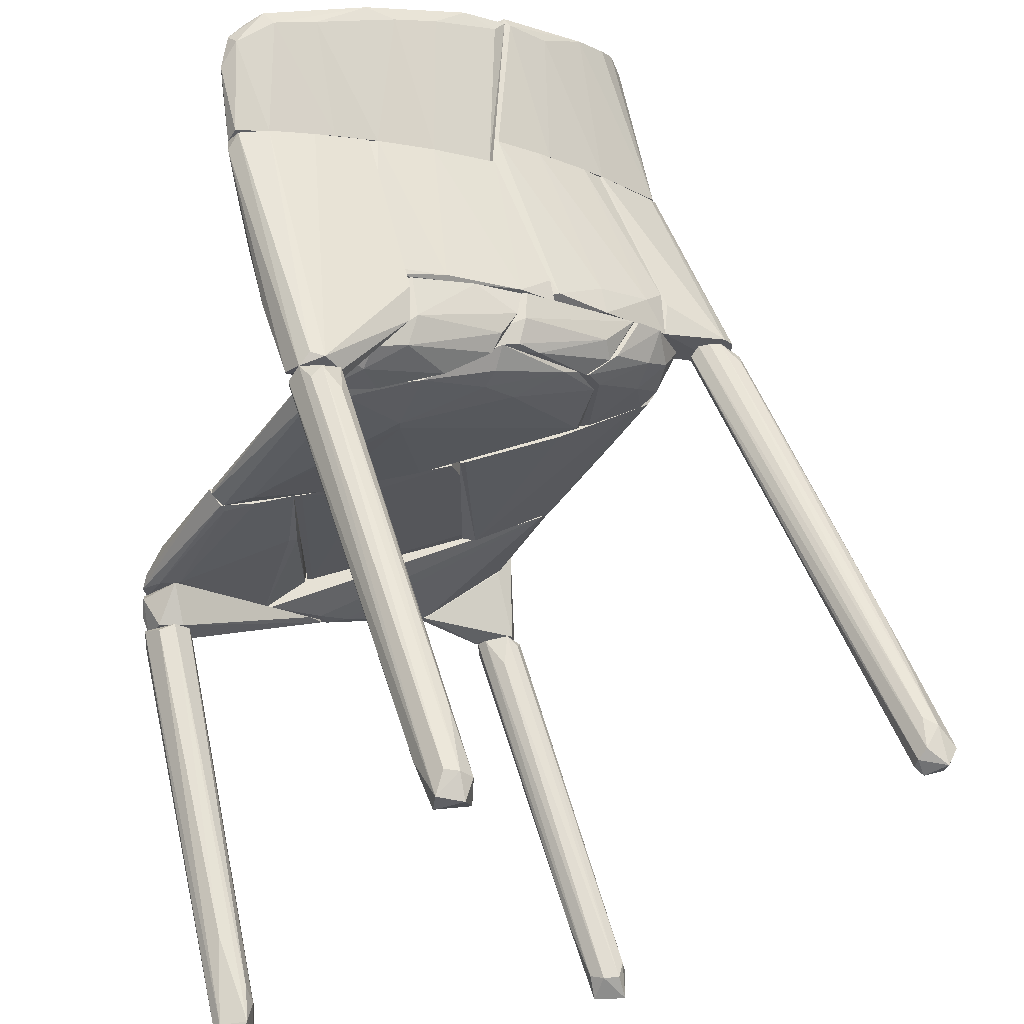
<metadata>
{"format":"obj","ext":"obj","renderer":"f3d","projection":"perspective","resolution":1024,"background":"white","views":[{"elev":64.8,"azim":-4.3,"up":"+Z"}]}
</metadata>
<code>
o Shape_IndexedFaceSet.019
v -0.2716 0.5085 -0.06621
v -0.4673 0.4832 -0.1325
v -0.461 0.4958 -0.1199
v -0.2716 0.5306 -0.2083
v -0.3694 0.5306 0.03169
v -0.3253 0.48 -0.2083
v -0.2716 0.5148 0.03169
v -0.4389 0.5179 -0.09146
v -0.2716 0.5369 0.03169
v -0.3537 0.5053 0.0222
v -0.42 0.48 -0.1136
v -0.3284 0.5116 -0.2083
v -0.2842 0.499 -0.05674
v -0.2747 0.5337 -0.1925
v -0.4578 0.5053 -0.1262
v -0.2747 0.5116 -0.2083
v -0.4642 0.48 -0.1483
v -0.36 0.48 -0.2083
v -0.3568 0.5085 0.03169
v -0.2969 0.5369 0.02852
v -0.2748 0.5021 -0.06306
v -0.3158 0.5085 0.03169
v -0.4452 0.48 -0.1136
f 10 19 23
f 3 2 5
f 1 4 7
f 3 5 8
f 7 4 9
f 5 7 9
f 4 6 12
f 11 6 13
f 8 5 14
f 9 4 14
f 2 3 15
f 3 8 15
f 4 12 15
f 14 4 15
f 8 14 15
f 4 1 16
f 6 4 16
f 6 11 17
f 2 15 17
f 15 12 17
f 12 6 18
f 6 17 18
f 17 12 18
f 5 2 19
f 7 5 19
f 5 9 20
f 14 5 20
f 9 14 20
f 1 7 21
f 13 6 21
f 7 13 21
f 16 1 21
f 6 16 21
f 10 11 22
f 13 7 22
f 11 13 22
f 7 19 22
f 19 10 22
f 11 10 23
f 2 17 23
f 17 11 23
f 19 2 23
o Shape_IndexedFaceSet.018
v -0.003123 0.5811 0.2433
v 0.1327 0.6411 0.1643
v 0.1327 0.6411 0.1675
v -0.05047 0.6411 0.2464
v -0.01259 0.5779 0.1643
v 0.07262 0.5779 0.1643
v -0.08524 0.5779 0.2496
v 0.009504 0.6411 0.2496
v 0.08844 0.6411 0.1643
v 0.09789 0.6095 0.1864
v 0.006347 0.6095 0.2496
v 0.1011 0.5937 0.1675
v -0.01259 0.5811 0.1643
v 0.01897 0.5779 0.2243
f 35 33 37
f 26 25 27
f 28 25 29
f 28 29 30
f 26 27 31
f 27 30 31
f 27 25 32
f 25 28 32
f 30 24 34
f 26 31 34
f 31 30 34
f 24 33 34
f 33 26 34
f 25 26 35
f 29 25 35
f 26 33 35
f 30 27 36
f 28 30 36
f 27 32 36
f 32 28 36
f 24 30 37
f 30 29 37
f 33 24 37
f 29 35 37
o Shape_IndexedFaceSet.017
v 0.1453 1.045 0.1075
v -0.0505 0.859 0.2275
v -0.0505 0.8874 0.2275
v 0.1674 0.8716 0.03803
v 0.1169 0.859 0.1327
v 0.01899 1.017 0.2275
v 0.1516 1.004 0.06329
v -0.003106 1.023 0.2243
v 0.18 0.859 0.07275
v -0.006263 0.859 0.2243
v 0.1042 1.036 0.158
v -0.04417 0.9222 0.2243
v 0.1547 0.96 0.05066
v 0.1832 0.859 0.04434
v 0.1547 1.036 0.08223
v -0.0505 0.8874 0.2243
v 0.05371 0.859 0.1833
v -0.02523 0.9789 0.2243
v 0.1137 1.048 0.1264
v 0.06003 1.014 0.1959
v 0.1326 1.039 0.1296
v 0.1453 1.039 0.0854
v 0.1705 0.859 0.03803
v 0.0127 1.026 0.2275
v 0.1642 0.96 0.05066
f 52 51 62
f 40 39 43
f 42 39 46
f 39 42 47
f 43 39 47
f 42 46 48
f 49 44 50
f 46 39 51
f 38 46 52
f 46 51 52
f 39 40 53
f 41 39 53
f 40 49 53
f 50 41 53
f 49 50 53
f 47 42 54
f 43 47 54
f 49 40 55
f 44 49 55
f 42 48 57
f 48 43 57
f 54 42 57
f 43 54 57
f 46 38 58
f 48 46 58
f 38 56 58
f 56 48 58
f 38 52 59
f 52 44 59
f 44 55 59
f 55 45 59
f 45 56 59
f 56 38 59
f 39 41 60
f 51 39 60
f 41 51 60
f 40 43 61
f 43 48 61
f 45 55 61
f 55 40 61
f 56 45 61
f 48 56 61
f 41 50 62
f 50 44 62
f 51 41 62
f 44 52 62
o Shape_IndexedFaceSet.016
v 0.1105 0.6 0.1643
v 0.1642 0.6316 0.03169
v 0.1674 0.6348 0.04117
v -0.02208 0.5811 0.03169
v 0.09474 0.6411 0.1643
v 0.07899 0.5779 0.03801
v -0.01259 0.5779 0.1643
v 0.1706 0.6158 0.1043
v 0.08843 0.5779 0.1391
v 0.1642 0.6411 0.1422
v 0.1421 0.6 0.03169
v 0.1516 0.6316 0.03169
v 0.1863 0.6411 0.08538
v 0.161 0.6064 0.05697
v 0.07583 0.5779 0.1643
v -0.02208 0.5779 0.03169
v -0.01259 0.5811 0.1643
v 0.139 0.6411 0.1643
v 0.1358 0.5937 0.09171
v 0.1484 0.6064 0.1296
f 81 70 82
f 63 67 69
f 69 68 71
f 66 64 73
f 65 64 74
f 64 66 74
f 66 67 74
f 67 65 74
f 64 65 75
f 65 67 75
f 67 72 75
f 72 70 75
f 73 64 76
f 64 75 76
f 75 70 76
f 63 69 77
f 69 71 77
f 69 66 78
f 68 69 78
f 66 73 78
f 73 68 78
f 67 66 79
f 66 69 79
f 69 67 79
f 67 63 80
f 63 72 80
f 72 67 80
f 71 68 81
f 68 73 81
f 76 70 81
f 73 76 81
f 72 63 82
f 70 72 82
f 63 77 82
f 77 71 82
f 71 81 82
o Shape_IndexedFaceSet.015
v -0.03474 1.017 0.2591
v -0.1642 0.8274 0.2938
v -0.1642 0.8274 0.2748
v -0.3063 0.9474 0.338
v -0.04105 0.9505 0.2275
v -0.3126 0.8274 0.3096
v -0.01578 0.8274 0.2275
v -0.2052 0.9632 0.3348
v -0.006328 1.023 0.2275
v -0.2652 0.8274 0.3254
v -0.05683 0.8274 0.2275
v -0.1168 0.9821 0.3033
v -0.3158 0.8906 0.319
v -0.2652 0.9726 0.3443
v -0.0821 0.8274 0.2654
v 5e-06 1.004 0.2401
v -0.2968 0.9347 0.3475
v -0.01896 0.8274 0.2338
v -0.1453 0.8274 0.2906
v -0.0695 0.9916 0.2812
v -0.3126 0.8464 0.3096
v -0.05683 0.8843 0.2275
v -0.2526 0.9568 0.3475
v -0.1484 0.9948 0.3127
v -0.3031 0.8306 0.3254
v 0.01264 1.02 0.2275
v -0.3158 0.9127 0.3254
v -0.1926 0.8274 0.3064
v -0.2873 0.9632 0.338
v -0.3158 0.9095 0.3348
f 109 95 112
f 85 84 88
f 84 85 89
f 89 87 91
f 88 84 92
f 85 88 93
f 89 85 93
f 87 89 93
f 84 89 97
f 96 86 99
f 97 89 100
f 92 84 101
f 94 90 101
f 84 97 101
f 97 94 101
f 94 97 102
f 98 83 102
f 97 100 102
f 100 98 102
f 91 87 103
f 93 88 103
f 88 95 103
f 95 91 103
f 87 93 104
f 103 87 104
f 93 103 104
f 99 92 105
f 96 99 105
f 83 91 106
f 90 94 106
f 91 96 106
f 102 83 106
f 94 102 106
f 105 90 106
f 96 105 106
f 88 92 107
f 92 99 107
f 91 83 108
f 89 91 108
f 83 98 108
f 100 89 108
f 98 100 108
f 86 91 109
f 91 95 109
f 92 101 110
f 101 90 110
f 90 105 110
f 105 92 110
f 91 86 111
f 96 91 111
f 86 96 111
f 95 88 112
f 99 86 112
f 88 107 112
f 107 99 112
f 86 109 112
o Shape_IndexedFaceSet.014
v 0.003172 0.6443 0.2527
v -0.1547 0.6411 0.3159
v -0.1547 0.6506 0.3159
v -0.05683 0.8274 0.2275
v -0.1547 0.6411 0.2843
v -0.1452 0.8274 0.2906
v -0.01262 0.6411 0.2275
v -0.01262 0.8274 0.2306
v -0.1547 0.8147 0.2685
v 0.04108 0.6411 0.2275
v -0.07891 0.6474 0.2906
v -0.1547 0.7358 0.2717
v -0.08207 0.8274 0.2654
v -0.05051 0.7674 0.2275
v -0.1547 0.8274 0.2906
v 0.03791 0.6664 0.2306
f 122 120 128
f 114 115 117
f 114 117 119
f 116 118 120
f 117 115 121
f 113 114 122
f 114 119 122
f 119 116 122
f 116 120 122
f 114 113 123
f 115 114 123
f 118 115 123
f 119 117 124
f 121 116 124
f 117 121 124
f 113 120 125
f 120 118 125
f 123 113 125
f 118 123 125
f 116 119 126
f 124 116 126
f 119 124 126
f 115 118 127
f 118 116 127
f 116 121 127
f 121 115 127
f 120 113 128
f 113 122 128
o Shape_IndexedFaceSet.013
v 0.09477 0.859 0.1517
v -0.006279 0.6411 0.2275
v -0.006279 0.6411 0.2243
v 0.1705 0.6411 0.1327
v 0.04743 0.6506 0.2275
v 0.08528 0.7989 0.1327
v -0.0505 0.859 0.2275
v -0.006279 0.859 0.2243
v 0.1295 0.6411 0.1327
v 0.1516 0.6759 0.1549
v -0.04418 0.7674 0.2243
v 0.07899 0.859 0.1327
v 0.1137 0.859 0.1327
v 0.1705 0.6916 0.1359
v 0.1011 0.6411 0.1927
v -0.0505 0.8021 0.2243
v 0.09793 0.6727 0.1927
v 0.04111 0.859 0.1927
f 145 138 146
f 130 131 132
f 130 133 135
f 129 135 136
f 135 133 136
f 132 131 137
f 134 132 137
f 131 130 139
f 130 135 139
f 137 131 139
f 134 137 139
f 132 134 140
f 135 129 140
f 140 129 141
f 132 140 141
f 129 138 142
f 138 132 142
f 141 129 142
f 132 141 142
f 130 132 143
f 133 130 143
f 132 138 143
f 139 135 144
f 134 139 144
f 140 134 144
f 135 140 144
f 136 133 145
f 133 143 145
f 143 138 145
f 129 136 146
f 138 129 146
f 136 145 146
o Shape_IndexedFaceSet.012
v -0.0221 0.5874 0.2591
v -0.2242 0.5337 0.2527
v -0.2305 0.54 0.2591
v -0.05682 0.6411 0.2496
v -0.2336 0.6411 0.3064
v -0.1642 0.5558 0.3064
v -0.1168 0.6379 0.3064
v -0.08844 0.5464 0.2496
v -0.2336 0.5558 0.2496
v 0.003182 0.6411 0.2496
v -0.2084 0.559 0.3033
v -0.1137 0.5906 0.3064
v -0.1768 0.54 0.2843
v -0.1263 0.559 0.2969
v -0.04735 0.6411 0.278
v -0.03474 0.5685 0.2496
v -0.2336 0.6411 0.3033
v -0.003137 0.6127 0.2559
v -0.1642 0.5337 0.2496
f 154 159 165
f 151 152 153
f 148 149 155
f 149 151 155
f 150 154 155
f 150 151 156
f 154 150 156
f 149 148 157
f 151 149 157
f 152 151 157
f 153 152 158
f 157 148 159
f 152 157 159
f 147 158 160
f 158 152 160
f 159 154 160
f 152 159 160
f 151 153 161
f 156 151 161
f 153 158 161
f 154 156 162
f 147 160 162
f 160 154 162
f 151 150 163
f 150 155 163
f 155 151 163
f 158 147 164
f 156 161 164
f 161 158 164
f 147 162 164
f 162 156 164
f 148 155 165
f 155 154 165
f 159 148 165
o Shape_IndexedFaceSet.011
v -0.281 0.6064 0.3222
v -0.12 0.6253 0.3064
v -0.12 0.6253 0.3096
v -0.3126 0.8274 0.3096
v -0.2147 0.5148 0.3664
v -0.1547 0.8274 0.2938
v -0.1579 0.7484 0.2717
v -0.2084 0.5148 0.3222
v -0.2652 0.8274 0.3254
v -0.2937 0.6821 0.3064
v -0.1579 0.6443 0.2843
v -0.2431 0.5085 0.3601
v -0.1547 0.8274 0.2717
v -0.1231 0.5843 0.3064
v -0.2999 0.8274 0.3254
v -0.2589 0.5148 0.3317
v -0.3031 0.7453 0.3033
v -0.2021 0.5622 0.3064
v -0.3126 0.8116 0.3159
v -0.1989 0.5085 0.3443
v -0.2147 0.8274 0.3127
v -0.2305 0.5211 0.3664
v -0.1453 0.5653 0.3064
v -0.1642 0.8147 0.2717
v -0.281 0.6222 0.3128
v -0.2589 0.5116 0.3412
v -0.3126 0.8147 0.3064
v -0.1989 0.5085 0.3254
f 177 191 193
f 170 168 171
f 168 167 171
f 171 169 174
f 175 172 176
f 171 167 178
f 169 171 178
f 167 172 178
f 167 168 179
f 168 170 179
f 172 167 179
f 176 172 179
f 174 169 180
f 172 175 182
f 173 181 183
f 175 166 184
f 180 169 184
f 177 180 184
f 182 175 184
f 170 177 185
f 179 170 185
f 170 171 186
f 174 170 186
f 171 174 186
f 170 174 187
f 177 170 187
f 174 180 187
f 180 177 187
f 176 179 188
f 183 176 188
f 173 183 188
f 178 172 189
f 172 182 189
f 166 175 190
f 175 176 190
f 181 166 190
f 176 183 190
f 183 181 190
f 166 181 191
f 184 166 191
f 177 184 191
f 169 178 192
f 184 169 192
f 182 184 192
f 178 189 192
f 189 182 192
f 181 173 193
f 185 177 193
f 179 185 193
f 188 179 193
f 173 188 193
f 191 181 193
o Shape_IndexedFaceSet.010
v 0.09793 0.7642 0.1327
v 0.2526 0.6474 0.07275
v 0.2526 0.6474 0.08538
v 0.1831 0.859 0.06645
v 0.1737 0.6411 0.07591
v 0.1737 0.8526 0.03485
v 0.1169 0.859 0.1327
v 0.1706 0.6411 0.1327
v 0.2432 0.6411 0.04749
v 0.08218 0.84 0.1296
v 0.1327 0.6411 0.1296
v 0.2432 0.6474 0.09799
v 0.199 0.7548 0.03485
v 0.18 0.859 0.03485
v 0.1768 0.679 0.1327
v 0.08218 0.859 0.1327
v 0.1768 0.8558 0.07906
v 0.08847 0.8021 0.1296
v 0.2305 0.6569 0.04433
f 206 202 212
f 196 195 197
f 195 196 202
f 201 198 202
f 201 194 204
f 198 201 204
f 202 196 205
f 201 202 205
f 198 199 206
f 202 206 207
f 197 195 207
f 200 197 207
f 195 202 207
f 206 199 207
f 200 194 208
f 194 201 208
f 205 200 208
f 201 205 208
f 194 200 209
f 199 203 209
f 200 207 209
f 207 199 209
f 196 197 210
f 197 200 210
f 205 196 210
f 200 205 210
f 199 198 211
f 203 199 211
f 204 194 211
f 198 204 211
f 194 209 211
f 209 203 211
f 202 198 212
f 198 206 212
o Shape_IndexedFaceSet.009
v -2.5e-05 0.6032 -0.303
v -0.3537 0.48 -0.2083
v -0.3537 0.4832 -0.2083
v 0.04417 0.5937 -0.2083
v -0.1326 0.5021 -0.3283
v -0.2968 0.5243 -0.2115
v -0.1074 0.5621 -0.3283
v -0.2589 0.48 -0.2462
v 0.03156 0.6095 -0.2083
v -0.02845 0.5621 -0.3283
v 0.02521 0.5779 -0.2083
v -0.02215 0.6 -0.3283
v -0.1484 0.5179 -0.3283
v -0.3189 0.48 -0.2083
v -0.341 0.4958 -0.2146
v -0.2526 0.48 -0.2683
v -0.2651 0.5337 -0.2083
v -0.2273 0.4832 -0.2683
v -0.01268 0.5811 -0.3283
v -0.1389 0.5369 -0.3283
v -0.1232 0.5053 -0.3252
f 230 217 233
f 215 214 216
f 215 216 221
f 216 213 221
f 217 219 222
f 216 214 223
f 222 216 223
f 219 218 224
f 221 213 224
f 222 219 224
f 219 217 225
f 214 220 226
f 223 214 226
f 220 223 226
f 215 218 227
f 218 219 227
f 225 215 227
f 214 215 228
f 220 214 228
f 215 225 228
f 225 217 228
f 218 215 229
f 215 221 229
f 224 218 229
f 221 224 229
f 223 220 230
f 220 228 230
f 228 217 230
f 213 216 231
f 216 222 231
f 224 213 231
f 222 224 231
f 219 225 232
f 227 219 232
f 225 227 232
f 217 222 233
f 222 223 233
f 223 230 233
o Shape_IndexedFaceSet.008
v 0.1074 0.6032 -0.07885
v -0.07576 0.5432 0.03169
v -0.06943 0.5432 0.03169
v -0.05995 0.5432 -0.1894
v -0.07259 0.5779 -0.2083
v 0.1516 0.6316 0.03166
v -0.07576 0.5685 0.03169
v 0.1326 0.5969 0.03166
v 0.04423 0.6127 -0.1988
v 0.03478 0.5811 -0.2051
v 0.04423 0.5685 0.03169
v -0.07576 0.5558 -0.2083
v 0.1611 0.619 0.02537
v 0.04739 0.6095 -0.2083
v 0.1579 0.6316 0.01905
v 0.1516 0.6063 0.02537
v -0.06628 0.5716 0.03169
v 0.1295 0.6284 -0.01885
f 250 239 251
f 236 235 237
f 235 236 240
f 241 237 243
f 236 237 244
f 240 236 244
f 237 241 244
f 241 239 244
f 237 235 245
f 235 240 245
f 240 238 245
f 243 237 245
f 239 241 246
f 238 242 247
f 234 243 247
f 245 238 247
f 243 245 247
f 246 234 247
f 246 247 248
f 239 246 248
f 247 242 248
f 241 243 249
f 243 234 249
f 234 246 249
f 246 241 249
f 238 240 250
f 242 238 250
f 240 244 250
f 244 239 250
f 239 248 251
f 248 242 251
f 242 250 251
o Shape_IndexedFaceSet.007
v -0.07581 0.5527 -0.1894
v -0.2715 0.5148 0.03169
v -0.2621 0.5148 0.03169
v -0.08211 0.5685 0.03169
v -0.2715 0.5337 -0.202
v -0.08527 0.54 0.03169
v -0.2652 0.5148 -0.2083
v -0.08527 0.5748 -0.2083
v -0.2652 0.54 0.03169
v -0.07581 0.5558 -0.2083
v -0.07581 0.5685 0.03169
v -0.07581 0.5432 -0.003058
v -0.07581 0.5748 -0.2083
v -0.1894 0.5242 0.006409
v -0.2715 0.5369 0.03169
v -0.2715 0.5148 -0.2083
f 259 258 267
f 253 254 255
f 255 254 257
f 254 253 258
f 253 255 260
f 255 259 260
f 259 256 260
f 252 258 261
f 258 259 261
f 255 257 262
f 259 255 262
f 252 261 262
f 258 252 263
f 257 258 263
f 252 262 263
f 262 257 263
f 261 259 264
f 259 262 264
f 262 261 264
f 257 254 265
f 254 258 265
f 258 257 265
f 256 253 266
f 253 260 266
f 260 256 266
f 253 256 267
f 258 253 267
f 256 259 267
o Shape_IndexedFaceSet.006
v -0.03473 0.5937 -0.3473
v -0.0663 0.48 -0.3694
v -0.0663 0.48 -0.3725
v -0.1421 0.5211 -0.3283
v -0.03789 0.5527 -0.3946
v -0.01894 0.48 -0.3567
v -0.01262 0.5969 -0.3283
v -0.01579 0.48 -0.3978
v -0.1294 0.5021 -0.3283
v -0.1105 0.559 -0.3315
v -0.03158 0.559 -0.3283
v -0.03158 0.5748 -0.382
v -0.03473 0.5085 -0.3978
v -0.1389 0.5053 -0.3346
f 272 280 281
f 269 270 273
f 274 273 275
f 273 270 275
f 269 273 276
f 274 271 276
f 272 271 277
f 274 268 277
f 271 274 277
f 273 274 278
f 276 273 278
f 274 276 278
f 268 274 279
f 274 275 279
f 275 272 279
f 277 268 279
f 272 277 279
f 275 270 280
f 272 275 280
f 270 269 281
f 271 272 281
f 269 276 281
f 276 271 281
f 280 270 281
o Shape_IndexedFaceSet.005
v -0.4673 0.4706 -0.1357
v -0.2589 0.48 -0.2588
v -0.2589 0.4769 -0.2588
v -0.4263 0.48 -0.1136
v -0.42 0.4327 -0.1357
v -0.4642 0.4327 -0.1578
v -0.4673 0.48 -0.1483
v -0.4136 0.4327 -0.1767
v -0.4484 0.4327 -0.1294
v -0.2716 0.4769 -0.2399
v -0.2937 0.48 -0.2462
v -0.4705 0.4548 -0.1547
f 292 287 293
f 285 283 288
f 282 285 288
f 284 286 289
f 287 284 289
f 286 287 289
f 285 282 290
f 286 285 290
f 287 286 290
f 282 287 290
f 284 283 291
f 283 285 291
f 285 286 291
f 286 284 291
f 283 284 292
f 284 287 292
f 288 283 292
f 288 292 293
f 287 282 293
f 282 288 293
o Shape_IndexedFaceSet.004
v -0.3916 -0.05994 -0.1388
v -0.3537 -0.03469 -0.1578
v -0.3537 -0.03469 -0.1483
v -0.4673 0.4327 -0.1452
v -0.4294 0.4327 -0.1294
v -0.4137 0.4327 -0.1767
v -0.3884 -0.08204 -0.1609
v -0.3568 -0.0757 -0.1736
v -0.36 -0.05994 -0.1325
v -0.4673 0.4137 -0.1546
v -0.4137 0.4327 -0.1452
v -0.4484 0.4263 -0.1294
v -0.4231 0.4199 -0.1767
v -0.3979 -0.07256 -0.1483
v -0.3884 0.0411 -0.1294
v -0.3663 -0.06628 -0.1736
v -0.36 -0.01887 -0.1357
v -0.3695 -0.08204 -0.1388
v -0.3568 -0.03784 -0.1736
v -0.4642 0.4294 -0.1578
f 306 309 313
f 296 295 299
f 297 298 299
f 295 296 301
f 301 296 302
f 296 299 304
f 299 298 304
f 297 294 305
f 298 297 305
f 299 301 306
f 294 297 307
f 297 303 307
f 303 300 307
f 294 302 308
f 302 298 308
f 305 294 308
f 298 305 308
f 301 300 309
f 306 301 309
f 298 302 310
f 302 296 310
f 296 304 310
f 304 298 310
f 300 301 311
f 302 294 311
f 301 302 311
f 294 307 311
f 307 300 311
f 299 295 312
f 301 299 312
f 295 301 312
f 297 299 313
f 303 297 313
f 300 303 313
f 299 306 313
f 309 300 313
o Shape_IndexedFaceSet.003
v -0.0316 0.5558 0.2306
v 0.06628 0.5779 0.03171
v 0.06949 0.5779 0.0412
v -0.09156 0.5779 0.2495
v -0.3537 0.5085 0.03171
v -0.3663 0.5306 0.03171
v -0.2273 0.5337 0.2496
v -0.1421 0.5242 0.1675
v -0.03788 0.5779 0.03171
v 0.06312 0.5653 0.05698
v -0.2431 0.5527 0.2464
v 0.06312 0.5779 0.1738
v -0.1231 0.5337 0.03171
v -0.01268 0.5495 0.1769
v -0.1136 0.54 0.2495
v -0.02212 0.5779 0.2495
v -0.3188 0.5085 0.04751
v 0.08213 0.5748 0.1328
v -0.1989 0.5306 0.2401
v -0.3537 0.5337 0.05067
v -0.3663 0.5211 0.03804
v -0.1421 0.5242 0.1801
v -0.2368 0.5179 0.03171
v -0.2305 0.5558 0.2496
v 0.04732 0.5716 0.1864
v -0.04415 0.5464 0.2117
f 327 338 339
f 315 318 319
f 316 315 322
f 317 316 322
f 315 319 322
f 315 316 323
f 318 315 326
f 315 323 326
f 323 321 326
f 321 323 327
f 316 317 329
f 325 316 329
f 328 314 329
f 320 328 329
f 320 318 330
f 323 316 331
f 316 325 331
f 327 323 331
f 328 320 332
f 320 330 332
f 317 322 333
f 322 319 333
f 319 324 333
f 319 318 334
f 318 320 334
f 324 319 334
f 320 324 334
f 321 327 335
f 330 321 335
f 328 332 335
f 332 330 335
f 318 326 336
f 326 321 336
f 330 318 336
f 321 330 336
f 324 320 337
f 329 317 337
f 320 329 337
f 317 333 337
f 333 324 337
f 325 329 338
f 329 314 338
f 331 325 338
f 327 331 338
f 314 328 339
f 335 327 339
f 328 335 339
f 338 314 339
o Shape_IndexedFaceSet.002
v 0.02211 0.1074 -0.3915
v 0.08845 0.04113 -0.4041
v 0.08529 0.05691 -0.4009
v -0.01576 0.48 -0.4009
v -0.02522 0.48 -0.3536
v -0.06313 0.4674 -0.3757
v 0.07896 0.01584 -0.4231
v 0.06 0.02848 -0.3789
v -0.05365 0.4769 -0.3567
v 0.08529 0.04744 -0.3852
v -0.009437 0.4736 -0.3694
v 0.04738 0.009535 -0.4041
v -0.02522 0.4769 -0.4009
v 0.07896 0.02848 -0.3788
v 0.08529 0.03166 -0.4231
v -0.03154 0.4421 -0.3536
v 0.08529 0.006361 -0.3978
v 4.4e-05 0.4295 -0.3915
v 0.04422 0.03479 -0.3883
v -0.06313 0.4769 -0.3662
v -0.0126 0.4674 -0.3599
f 353 349 360
f 341 342 349
f 343 344 350
f 349 342 350
f 340 345 351
f 351 345 352
f 346 351 352
f 352 343 354
f 346 352 354
f 344 348 355
f 348 347 355
f 353 344 355
f 347 353 355
f 341 349 356
f 351 346 356
f 347 351 356
f 353 347 356
f 349 353 356
f 354 341 356
f 346 354 356
f 342 341 357
f 350 342 357
f 343 350 357
f 341 354 357
f 354 343 357
f 347 348 358
f 340 351 358
f 351 347 358
f 344 343 359
f 345 340 359
f 348 344 359
f 343 352 359
f 352 345 359
f 340 358 359
f 358 348 359
f 350 344 360
f 349 350 360
f 344 353 360
o Shape_IndexedFaceSet.001
v 0.2969 0.3506 0.1169
v 0.4327 0.1075 0.1327
v 0.4327 0.1075 0.1422
v 0.2558 0.6379 0.07275
v 0.2401 0.6316 0.04748
v 0.2243 0.6411 0.1012
v 0.3947 0.08213 0.1327
v 0.4137 0.1296 0.158
v 0.2021 0.6316 0.08222
v 0.4232 0.1169 0.1138
v 0.259 0.6158 0.098
v 0.3979 0.1043 0.158
v 0.2021 0.6316 0.09169
v 0.2464 0.6411 0.04748
v 0.42 0.09166 0.1169
v 0.3853 0.09166 0.1359
v 0.2369 0.6411 0.1012
v 0.3884 0.09483 0.1485
v 0.42 0.08531 0.1517
v 0.3758 0.2748 0.1327
v 0.3979 0.139 0.158
v 0.2116 0.6411 0.098
v 0.259 0.6284 0.08853
f 371 380 383
f 363 362 364
f 369 361 373
f 364 362 374
f 365 369 374
f 362 370 374
f 370 365 374
f 367 365 375
f 370 362 375
f 365 370 375
f 365 367 376
f 361 369 376
f 369 365 376
f 368 371 377
f 364 374 377
f 374 366 377
f 373 361 378
f 372 373 378
f 376 367 378
f 361 376 378
f 362 363 379
f 363 368 379
f 368 372 379
f 375 362 379
f 367 375 379
f 378 367 379
f 372 378 379
f 368 363 380
f 371 368 380
f 372 368 381
f 377 366 381
f 368 377 381
f 369 373 382
f 373 372 382
f 366 374 382
f 374 369 382
f 381 366 382
f 372 381 382
f 363 364 383
f 364 377 383
f 377 371 383
f 380 363 383
o Shape_IndexedFaceSet
v -0.1484 0.03167 0.4233
v -0.09155 0.00955 0.4233
v -0.09472 0.02534 0.4233
v -0.1989 0.5085 0.3254
v -0.2179 0.5021 0.3696
v -0.2557 0.499 0.3349
v -0.1042 4.6e-05 0.4075
v -0.12 0.01272 0.4517
v -0.2431 0.5085 0.3601
v -0.1105 0.08532 0.4327
v -0.1989 0.5085 0.3507
v -0.1326 -0.01891 0.4264
v -0.2052 0.4957 0.3254
v -0.1295 -0.01257 0.4454
v -0.2557 0.499 0.3443
v -0.1042 0.00955 0.4517
v -0.09472 -0.01257 0.4106
v -0.1989 0.4737 0.3696
v -0.101 -0.01891 0.4422
v -0.2305 0.4894 0.3696
v -0.09155 0.006382 0.439
f 402 400 404
f 386 385 387
f 387 389 392
f 386 387 394
f 387 392 394
f 392 388 394
f 384 389 395
f 389 390 395
f 389 387 396
f 390 389 396
f 384 395 397
f 389 384 398
f 392 389 398
f 384 397 398
f 397 392 398
f 388 391 399
f 391 397 399
f 387 385 400
f 395 390 400
f 396 387 400
f 390 396 400
f 394 388 401
f 393 394 401
f 388 399 401
f 399 393 401
f 397 395 402
f 399 397 402
f 395 400 402
f 391 388 403
f 388 392 403
f 397 391 403
f 392 397 403
f 385 386 404
f 386 394 404
f 394 393 404
f 393 399 404
f 400 385 404
f 399 402 404

</code>
